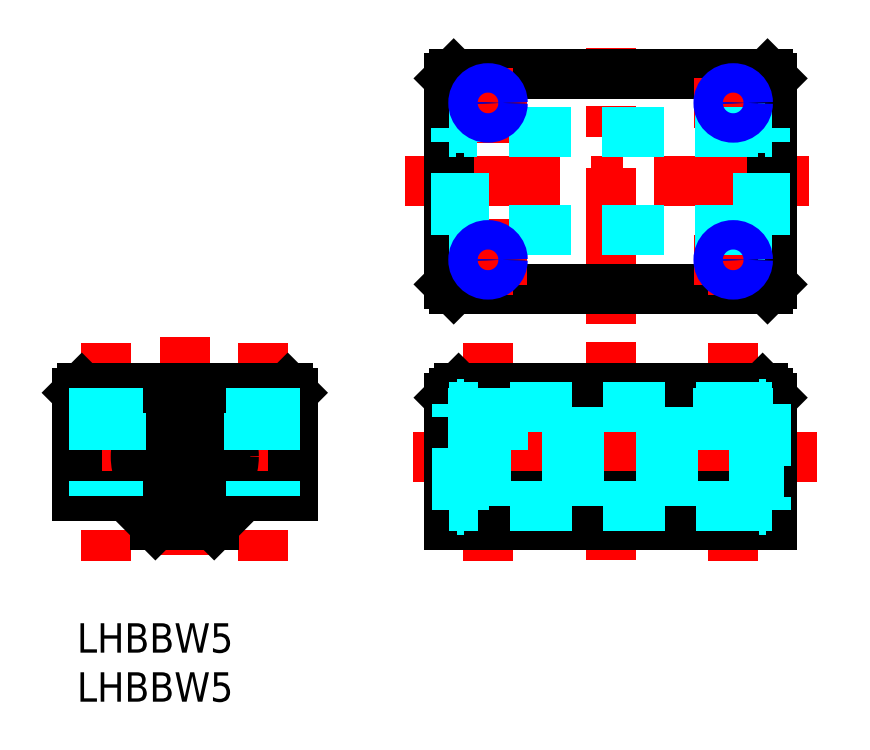
<metadata>
{"format":"dxf","ext":"dxf","renderer":"ezdxf+matplotlib","layout":"modelspace","background":"white","min_lineweight":24,"dpi":150}
</metadata>
<code>
0
SECTION
2
ENTITIES
0
TEXT
8
MSM_PART_NUMBER
10
2e-16
20
-3
30
0
40
3
1
LHBBW5
0
LINE
8
MSM_CENTER
10
-2.417
20
17
30
0
11
23.75
21
17
31
0
0
LINE
8
MSM_CENTER
10
11
20
29.21
30
0
11
11
21
5.985
31
0
0
LINE
8
MSM_CENTER
10
54.42
20
28.65
30
0
11
54.42
21
5.845
31
0
0
LINE
8
MSM_CENTER
10
34.22
20
17
30
0
11
76.02
21
17
31
0
0
LINE
8
MSM_CENTER
10
66.92
20
28.57
30
0
11
66.92
21
5.434
31
0
0
LINE
8
MSM_CENTER
10
41.92
20
28.57
30
0
11
41.92
21
5.434
31
0
0
LINE
8
MSM_CENTER
10
3
20
28.57
30
0
11
3
21
5.434
31
0
0
LINE
8
MSM_CENTER
10
19
20
28.57
30
0
11
19
21
5.434
31
0
0
LINE
8
MSM_CONTINUOUS
10
8
20
10
30
0
11
5
21
13
31
0
0
LINE
8
MSM_CONTINUOUS
10
14
20
10
30
0
11
17
21
13
31
0
0
LINE
8
MSM_CONTINUOUS
10
14
20
10
30
0
11
8
21
10
31
0
0
LINE
8
MSM_CONTINUOUS
10
38.92
20
24
30
0
11
69.92
21
24
31
0
0
LINE
8
MSM_CONTINUOUS
10
37.92
20
10
30
0
11
70.92
21
10
31
0
0
LINE
8
MSM_CONTINUOUS
10
38.92
20
24
30
0
11
37.92
21
23
31
0
0
LINE
8
MSM_CONTINUOUS
10
70.92
20
23
30
0
11
69.92
21
24
31
0
0
LINE
8
MSM_CONTINUOUS
10
37.92
20
13
30
0
11
70.92
21
13
31
0
0
LINE
8
MSM_CENTER
10
54.42
20
30.56
30
0
11
54.42
21
58.68
31
0
0
LINE
8
MSM_CONTINUOUS
10
37.92
20
34.55
30
0
11
38.42
21
34.05
31
0
0
LINE
8
MSM_CONTINUOUS
10
70.42
20
34.05
30
0
11
70.92
21
34.55
31
0
0
LINE
8
MSM_CENTER
10
33.41
20
45.05
30
0
11
75.33
21
45.05
31
0
0
LINE
8
MSM_CENTER
10
45.92
20
53.05
30
0
11
37.92
21
53.05
31
0
0
LINE
8
MSM_CONTINUOUS
10
38.42
20
56.05
30
0
11
37.92
21
55.55
31
0
0
LINE
8
MSM_CONTINUOUS
10
70.42
20
56.05
30
0
11
70.92
21
55.55
31
0
0
LINE
8
MSM_CENTER
10
66.92
20
56.62
30
0
11
66.92
21
48.92
31
0
0
LINE
8
MSM_CONTINUOUS
10
38.42
20
56.05
30
0
11
70.42
21
56.05
31
0
0
LINE
8
MSM_CONTINUOUS
10
38.42
20
34.05
30
0
11
70.42
21
34.05
31
0
0
LINE
8
MSM_CENTER
10
70.92
20
53.05
30
0
11
62.92
21
53.05
31
0
0
LINE
8
MSM_CENTER
10
45.92
20
37.05
30
0
11
37.92
21
37.05
31
0
0
LINE
8
MSM_CENTER
10
70.92
20
37.05
30
0
11
62.92
21
37.05
31
0
0
LINE
8
MSM_CENTER
10
41.92
20
56.62
30
0
11
41.92
21
48.92
31
0
0
LINE
8
MSM_CENTER
10
66.92
20
41.19
30
0
11
66.92
21
33.49
31
0
0
LINE
8
MSM_CENTER
10
41.92
20
41.19
30
0
11
41.92
21
33.49
31
0
0
LINE
8
MSM_CONTINUOUS
10
38.42
20
23.5
30
0
11
70.42
21
23.5
31
0
0
LINE
8
MSM_CONTINUOUS
10
37.92
20
34.55
30
0
11
37.92
21
55.55
31
0
0
LINE
8
MSM_CONTINUOUS
10
70.92
20
34.55
30
0
11
70.92
21
55.55
31
0
0
LINE
8
MSM_CONTINUOUS
10
37.92
20
23
30
0
11
37.92
21
10
31
0
0
LINE
8
MSM_CONTINUOUS
10
70.92
20
23
30
0
11
70.92
21
10
31
0
0
LINE
8
MSM_DASHED
10
70.15
20
39.55
30
0
11
70.15
21
50.45
31
0
0
LINE
8
MSM_DASHED
10
69.42
20
39.55
30
0
11
69.42
21
50.45
31
0
0
LINE
8
MSM_DASHED
10
69.42
20
50.45
30
0
11
70.15
21
50.45
31
0
0
LINE
8
MSM_DASHED
10
69.42
20
39.55
30
0
11
70.15
21
39.55
31
0
0
LINE
8
MSM_DASHED
10
39.42
20
39.55
30
0
11
39.42
21
50.45
31
0
0
LINE
8
MSM_DASHED
10
38.69
20
39.55
30
0
11
38.69
21
50.45
31
0
0
LINE
8
MSM_DASHED
10
39.42
20
39.55
30
0
11
38.69
21
39.55
31
0
0
LINE
8
MSM_DASHED
10
39.42
20
50.45
30
0
11
38.69
21
50.45
31
0
0
LINE
8
MSM_DASHED
10
37.92
20
19.5
30
0
11
70.92
21
19.5
31
0
0
LINE
8
MSM_DASHED
10
37.92
20
14.5
30
0
11
70.92
21
14.5
31
0
0
ARC
8
MSM_CONTINUOUS
10
11
20
17.21
30
0
40
4.132
50
118.7
51
61.32
0
CIRCLE
8
MSM_CONTINUOUS
10
11
20
17
30
0
40
5
0
ARC
8
MSM_CONTINUOUS
10
11
20
17
30
0
40
4.631
50
78.6
51
101.4
0
CIRCLE
8
MSM_CONTINUOUS
10
11
20
17
30
0
40
2.5
0
CIRCLE
8
MSM_CONTINUOUS
10
12.36
20
20.71
30
0
40
0.2632
0
ARC
8
MSM_CONTINUOUS
10
12.21
20
20.44
30
0
40
0.4212
50
173.5
51
326.5
0
LINE
8
MSM_CONTINUOUS
10
11.8
20
20.48
30
0
11
11.96
21
21.91
31
0
0
LINE
8
MSM_CONTINUOUS
10
12.56
20
20.2
30
0
11
12.98
21
20.84
31
0
0
LINE
8
MSM_CONTINUOUS
10
9.435
20
20.2
30
0
11
9.017
21
20.84
31
0
0
LINE
8
MSM_CONTINUOUS
10
10.2
20
20.48
30
0
11
10.04
21
21.91
31
0
0
CIRCLE
8
MSM_CONTINUOUS
10
9.638
20
20.71
30
0
40
0.2632
0
ARC
8
MSM_CONTINUOUS
10
9.786
20
20.44
30
0
40
0.4211
50
213.5
51
6.53
0
LINE
8
MSM_DASHED
10
70.92
20
50.05
30
0
11
70.15
21
50.05
31
0
0
LINE
8
MSM_DASHED
10
70.92
20
40.05
30
0
11
70.15
21
40.05
31
0
0
LINE
8
MSM_DASHED
10
38.69
20
50.05
30
0
11
37.92
21
50.05
31
0
0
LINE
8
MSM_DASHED
10
38.69
20
40.05
30
0
11
37.92
21
40.05
31
0
0
LINE
8
MSM_DASHED
10
69.42
20
50.05
30
0
11
39.42
21
50.05
31
0
0
LINE
8
MSM_DASHED
10
69.42
20
40.05
30
0
11
39.42
21
40.05
31
0
0
LINE
8
MSM_DASHED
10
69.51
20
12
30
0
11
39.51
21
12
31
0
0
LINE
8
MSM_DASHED
10
69.51
20
11.5
30
0
11
69.51
21
22.4
31
0
0
LINE
8
MSM_DASHED
10
69.51
20
11.5
30
0
11
70.24
21
11.5
31
0
0
LINE
8
MSM_DASHED
10
69.51
20
22
30
0
11
39.51
21
22
31
0
0
LINE
8
MSM_DASHED
10
69.51
20
22.4
30
0
11
70.24
21
22.4
31
0
0
LINE
8
MSM_DASHED
10
70.92
20
22
30
0
11
70.24
21
22
31
0
0
LINE
8
MSM_DASHED
10
70.92
20
12
30
0
11
70.24
21
12
31
0
0
LINE
8
MSM_DASHED
10
38.78
20
11.5
30
0
11
38.78
21
22.4
31
0
0
LINE
8
MSM_DASHED
10
39.51
20
11.5
30
0
11
39.51
21
22.4
31
0
0
LINE
8
MSM_DASHED
10
39.51
20
11.5
30
0
11
38.78
21
11.5
31
0
0
LINE
8
MSM_DASHED
10
38.78
20
12
30
0
11
37.92
21
12
31
0
0
LINE
8
MSM_DASHED
10
39.51
20
22.4
30
0
11
38.78
21
22.4
31
0
0
LINE
8
MSM_DASHED
10
38.78
20
22
30
0
11
37.92
21
22
31
0
0
LINE
8
MSM_DASHED
10
70.24
20
22.4
30
0
11
70.24
21
11.5
31
0
0
LINE
8
MSM_DASHED
10
1.5
20
24
30
0
11
1.5
21
13
31
0
0
LINE
8
MSM_DASHED
10
4.5
20
24
30
0
11
4.5
21
13
31
0
0
LINE
8
MSM_DASHED
10
17.5
20
24
30
0
11
17.5
21
13
31
0
0
LINE
8
MSM_DASHED
10
20.5
20
24
30
0
11
20.5
21
13
31
0
0
LINE
8
MSM_DASHED
10
43.42
20
24
30
0
11
43.42
21
13
31
0
0
LINE
8
MSM_DASHED
10
40.42
20
24
30
0
11
40.42
21
13
31
0
0
LINE
8
MSM_DASHED
10
68.42
20
24
30
0
11
68.42
21
13
31
0
0
LINE
8
MSM_DASHED
10
65.42
20
24
30
0
11
65.42
21
13
31
0
0
LINE
8
MSM_DASHED
10
65.69
20
24
30
0
11
65.69
21
13
31
0
0
LINE
8
MSM_CONTINUOUS
10
4.24e-14
20
13
30
0
11
5
21
13
31
0
0
LINE
8
MSM_CONTINUOUS
10
17
20
13
30
0
11
22
21
13
31
0
0
LINE
8
MSM_CONTINUOUS
10
21.5
20
24
30
0
11
22
21
23.5
31
0
0
LINE
8
MSM_CONTINUOUS
10
21.5
20
24
30
0
11
0.5
21
24
31
0
0
LINE
8
MSM_CONTINUOUS
10
4.26e-14
20
23.5
30
0
11
0.5
21
24
31
0
0
LINE
8
MSM_CONTINUOUS
10
4.26e-14
20
23.5
30
0
11
4.26e-14
21
13
31
0
0
LINE
8
MSM_CONTINUOUS
10
22
20
23.5
30
0
11
22
21
13
31
0
0
TEXT
8
MSM_PART_NUMBER
10
0
20
-8
30
0
40
3
1
LHBBW5
0
CIRCLE
8
MSM_CONTINUOUS
10
41.92
20
37.05
30
0
40
1.23
0
CIRCLE
8
MSM_NARROW
10
41.92
20
37.05
30
0
40
1.5
0
CIRCLE
8
MSM_CONTINUOUS
10
66.92
20
37.05
30
0
40
1.23
0
CIRCLE
8
MSM_NARROW
10
66.92
20
37.05
30
0
40
1.5
0
CIRCLE
8
MSM_CONTINUOUS
10
41.92
20
53.05
30
0
40
1.23
0
CIRCLE
8
MSM_NARROW
10
41.92
20
53.05
30
0
40
1.5
0
CIRCLE
8
MSM_CONTINUOUS
10
66.92
20
53.05
30
0
40
1.23
0
CIRCLE
8
MSM_NARROW
10
66.92
20
53.05
30
0
40
1.5
0
LINE
8
MSM_DASHED
10
68.15
20
24
30
0
11
68.15
21
13
31
0
0
LINE
8
MSM_DASHED
10
43.15
20
24
30
0
11
43.15
21
13
31
0
0
LINE
8
MSM_DASHED
10
40.69
20
24
30
0
11
40.69
21
13
31
0
0
LINE
8
MSM_DASHED
10
20.23
20
24
30
0
11
20.23
21
13
31
0
0
LINE
8
MSM_DASHED
10
17.77
20
24
30
0
11
17.77
21
13
31
0
0
LINE
8
MSM_DASHED
10
4.23
20
24
30
0
11
4.23
21
13
31
0
0
LINE
8
MSM_DASHED
10
1.771
20
24
30
0
11
1.771
21
13
31
0
0
ENDSEC
0
EOF

</code>
